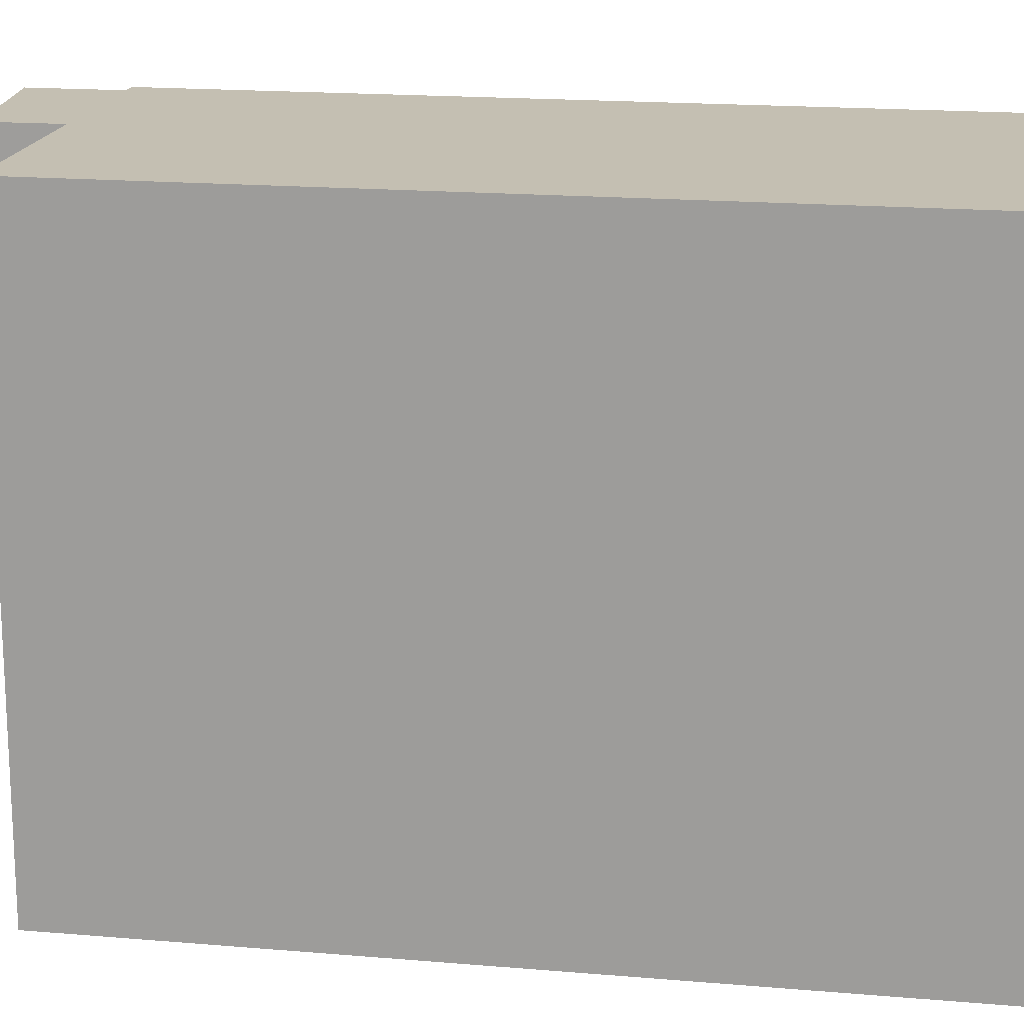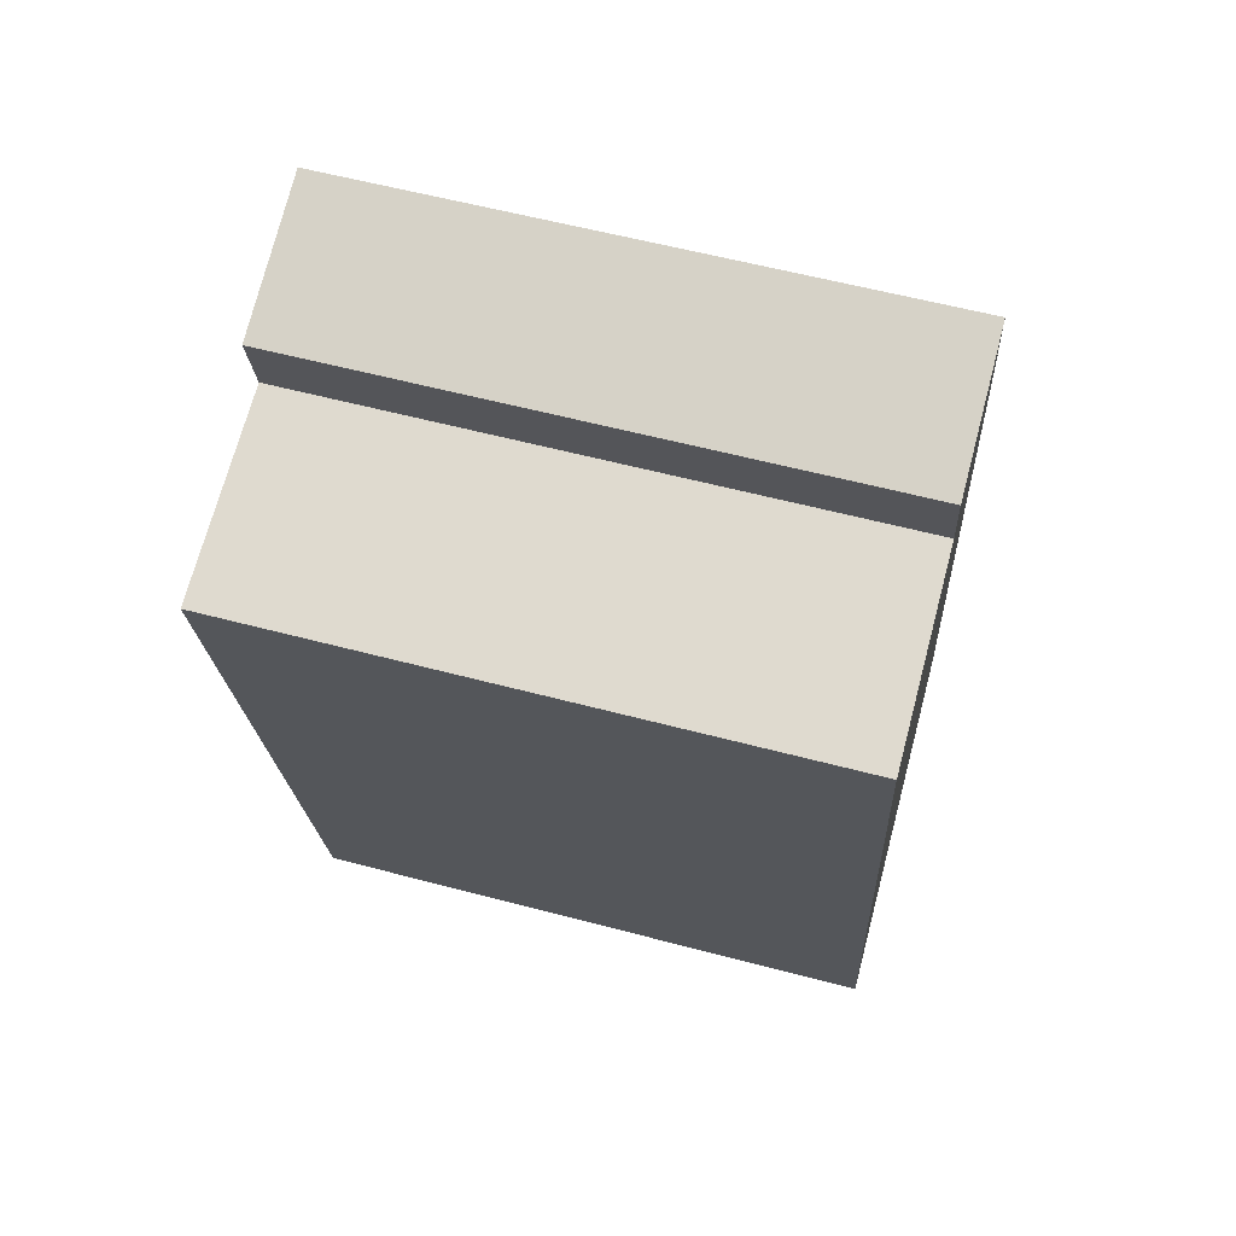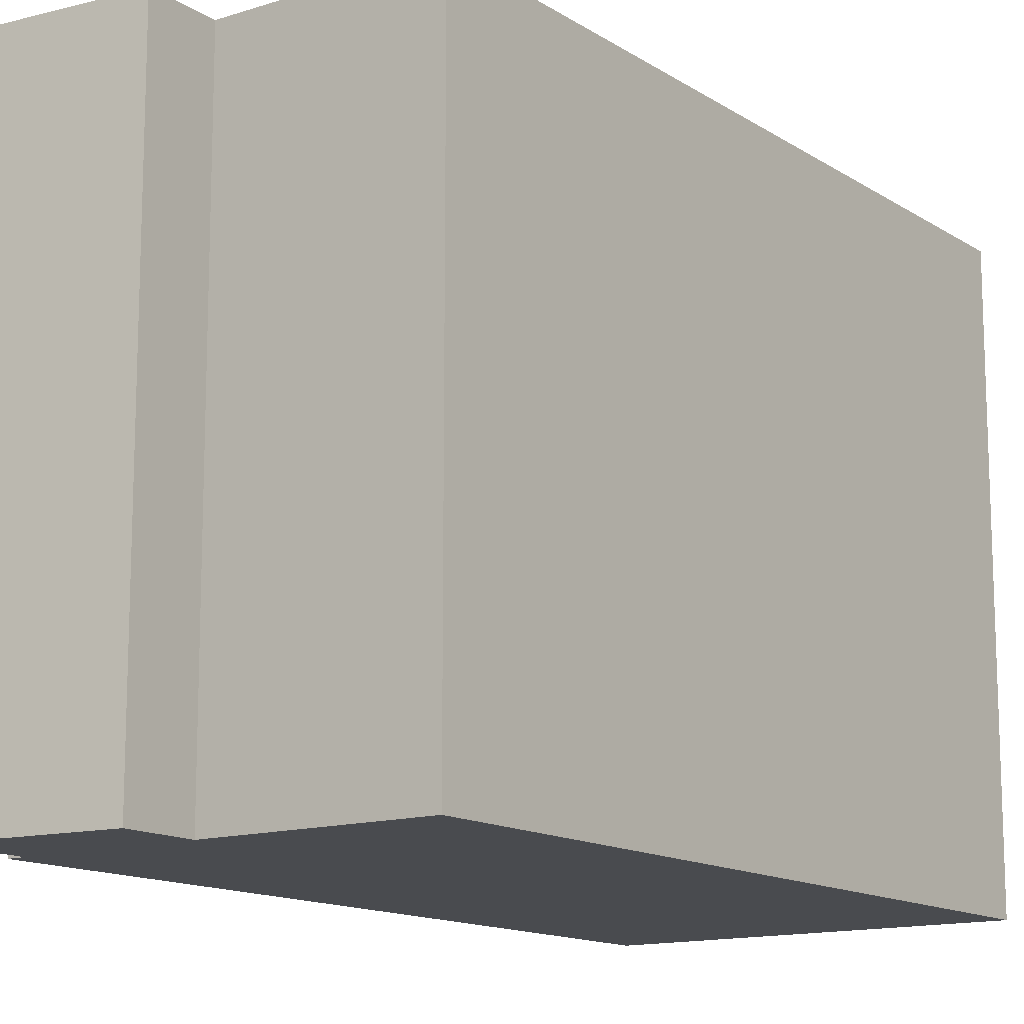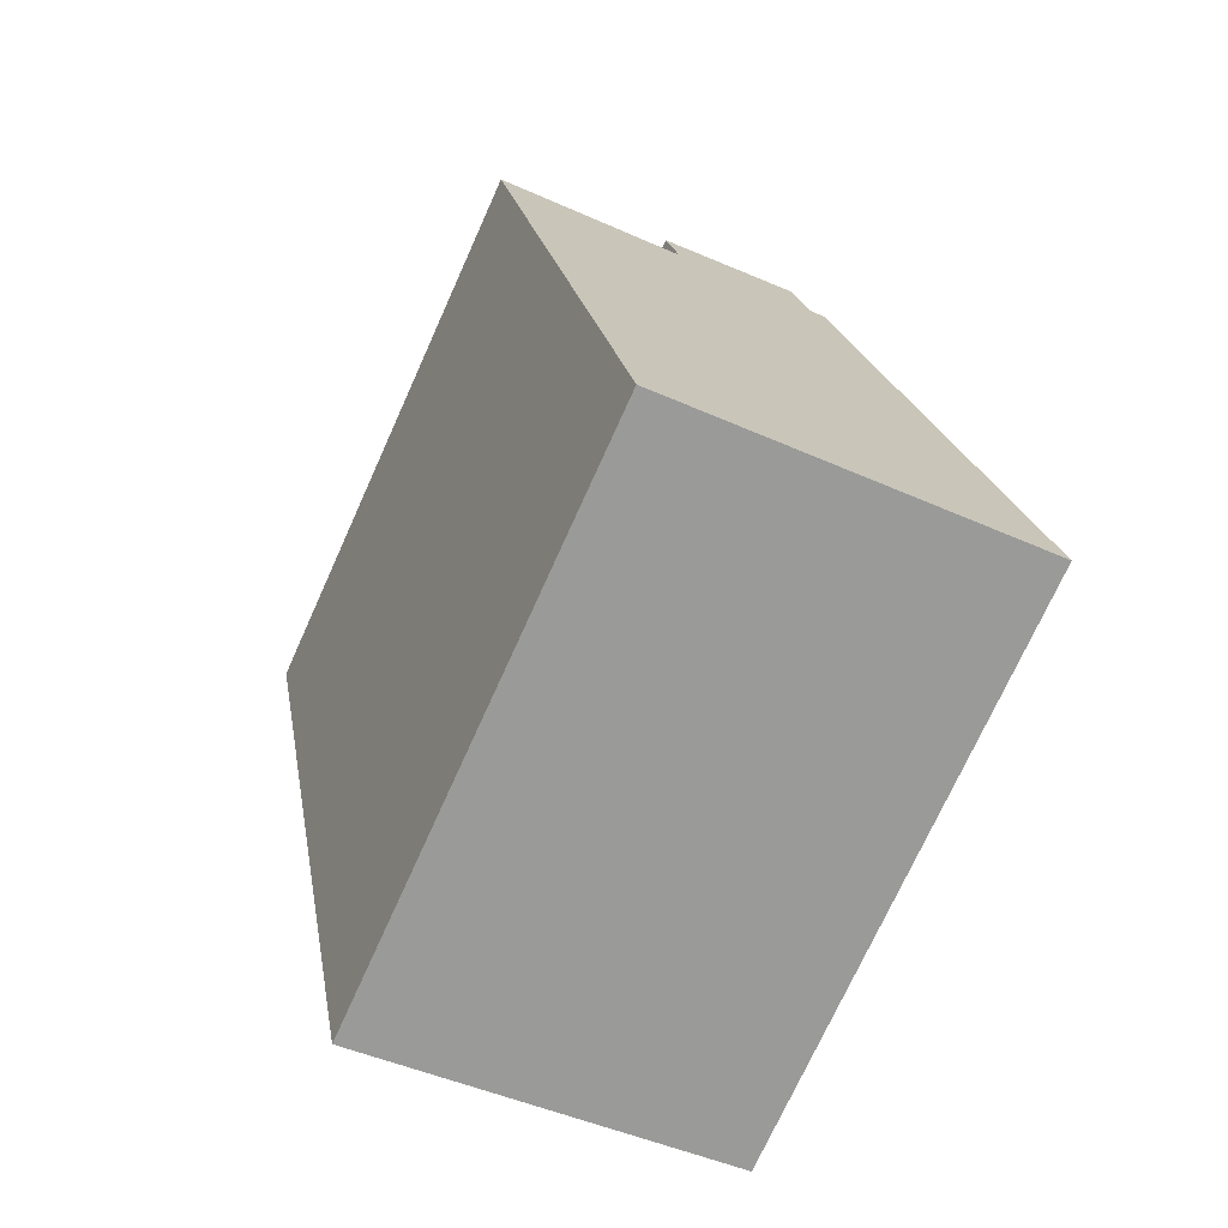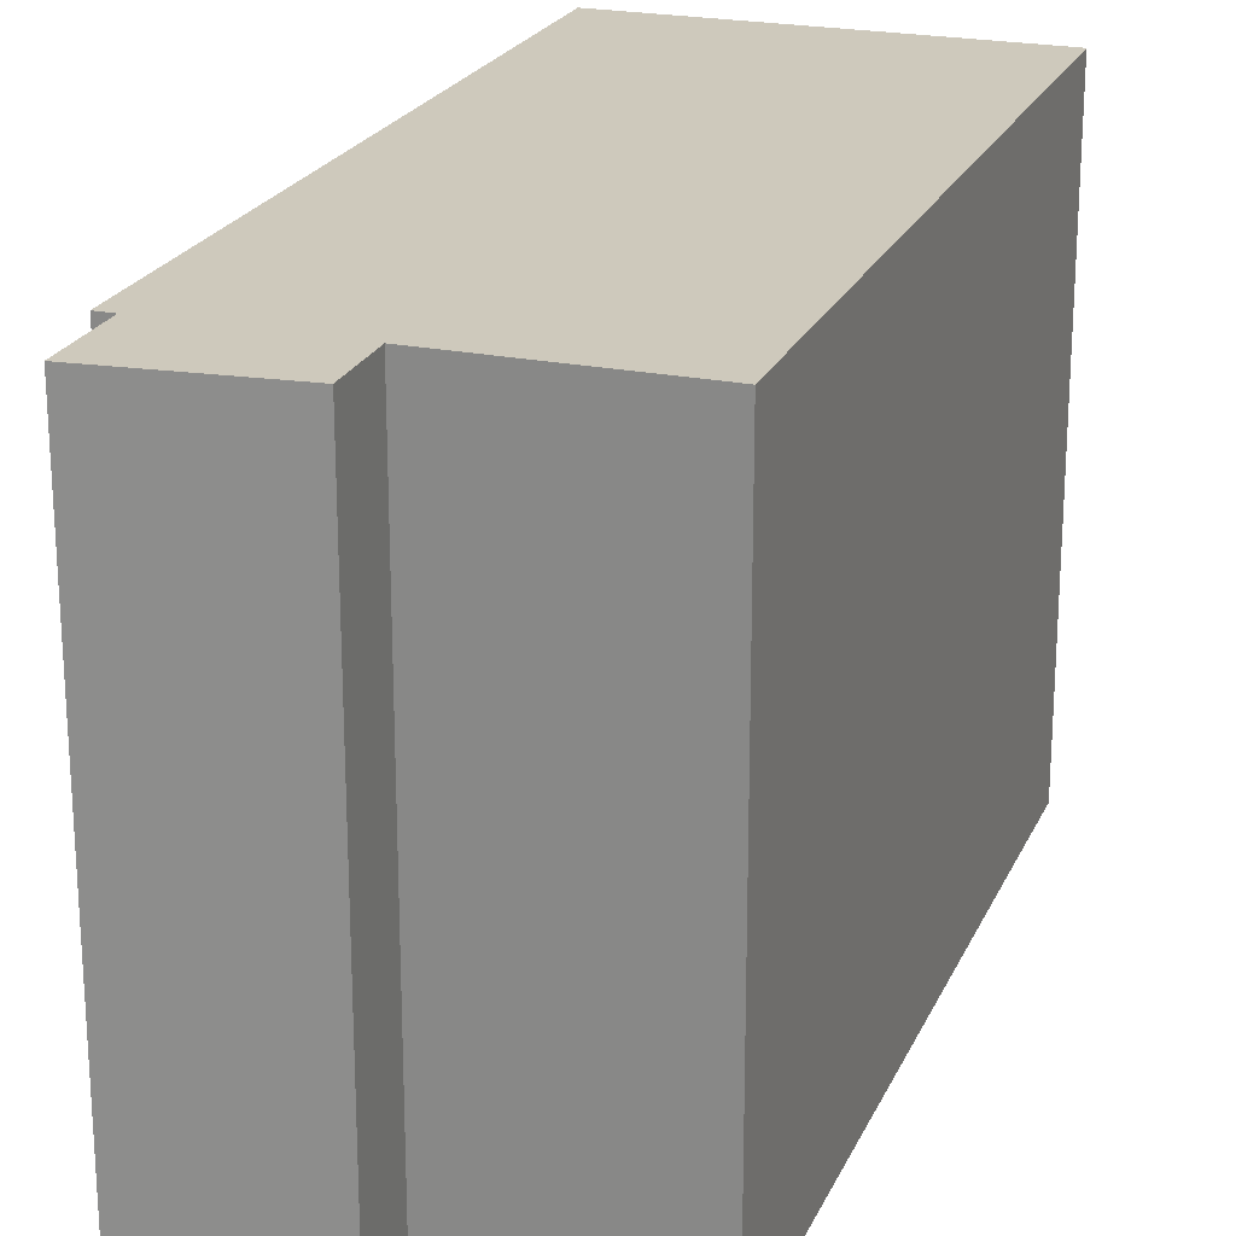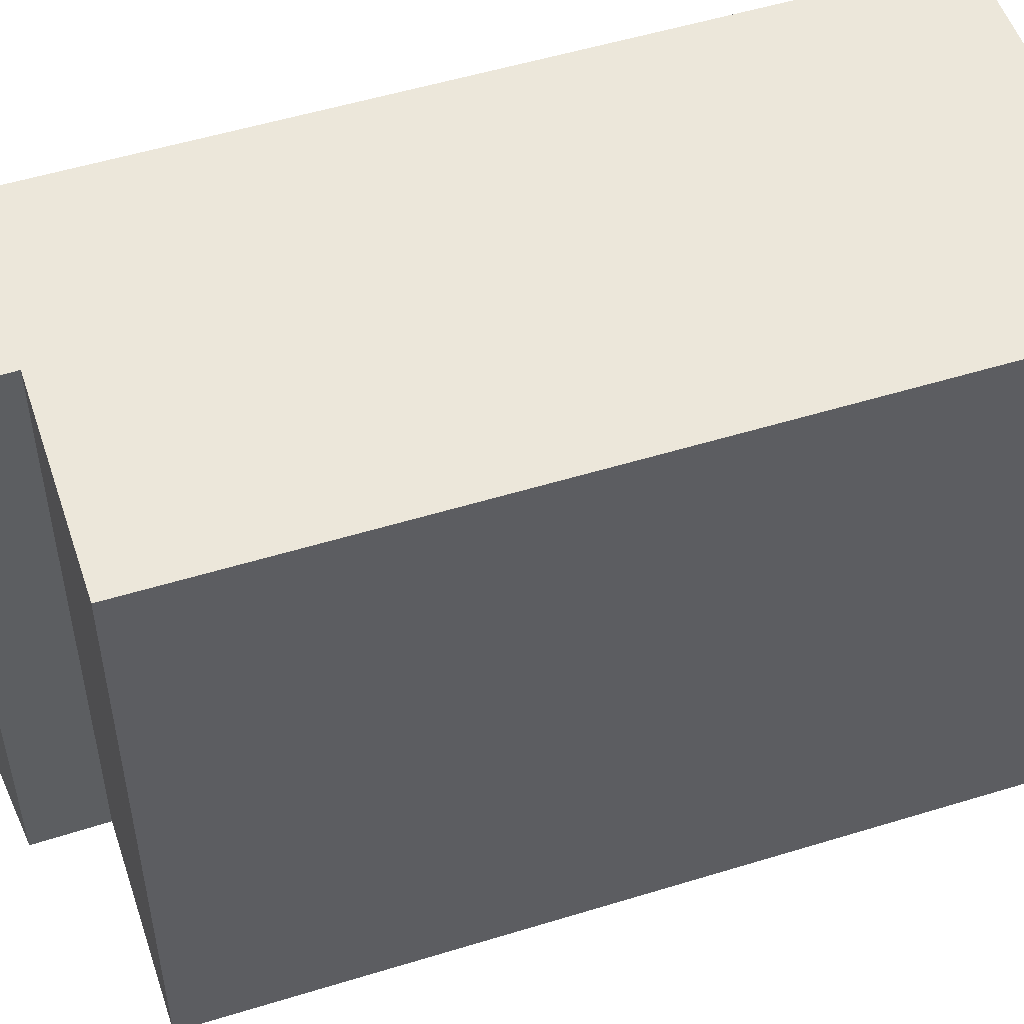
<metadata>
{"format":"obj","ext":"obj","renderer":"f3d","projection":"perspective","resolution":1024,"background":"white","views":[{"elev":17.6,"azim":110.4,"up":"+Y"},{"elev":59.3,"azim":105.2,"up":"+Z"},{"elev":-13.7,"azim":46.5,"up":"+Y"},{"elev":-73.3,"azim":155.7,"up":"+Z"},{"elev":22.4,"azim":30.1,"up":"+Y"},{"elev":52.6,"azim":82.4,"up":"+Y"}]}
</metadata>
<code>
v  5.008 16.42 23.79
v  8.87 16.42 20.59
v  4.533 16.42 21.41
v  9.272 16.42 22.54
v  0.9808 16.42 5.181
v  10.48 16.42 -1.985
v  0.00035 16.42 -0.0005207
v  12.33 16.42 7.791
v  1.214 16.42 6.409
v  4.071 16.42 21.5
v  12.68 16.42 9.619
v  14.55 16.42 19.51
v  14.55 -1.195e-15 19.51
v  8.87 -1.261e-15 20.59
v  12.68 -5.89e-16 9.62
v  10.48 1.215e-16 -1.984
v  0.9804 -3.173e-16 5.181
v  0 0 0
v  1.214 -3.925e-16 6.41
v  4.07 -1.316e-15 21.5
v  12.33 -4.771e-16 7.791
v  4.533 -1.311e-15 21.41
v  5.008 -1.457e-15 23.79
v  9.272 -1.38e-15 22.54
g defaultobject
f 1 2 3
f 2 1 4
f 5 6 7
f 6 5 8
f 8 5 9
f 8 9 10
f 8 10 11
f 11 10 3
f 11 3 2
f 11 2 12
f 13 14 15
f 16 17 18
f 17 16 19
f 19 16 20
f 20 16 21
f 20 21 22
f 22 21 23
f 23 21 14
f 23 14 24
f 14 21 15
f 24 1 23
f 1 24 4
f 14 4 24
f 4 14 2
f 13 2 14
f 2 13 12
f 15 12 13
f 12 15 11
f 21 11 15
f 11 21 8
f 16 8 21
f 8 16 6
f 7 16 18
f 16 7 6
f 5 18 17
f 18 5 7
f 9 17 19
f 17 9 5
f 10 19 20
f 19 10 9
f 22 10 20
f 10 22 3
f 1 22 23
f 22 1 3

</code>
